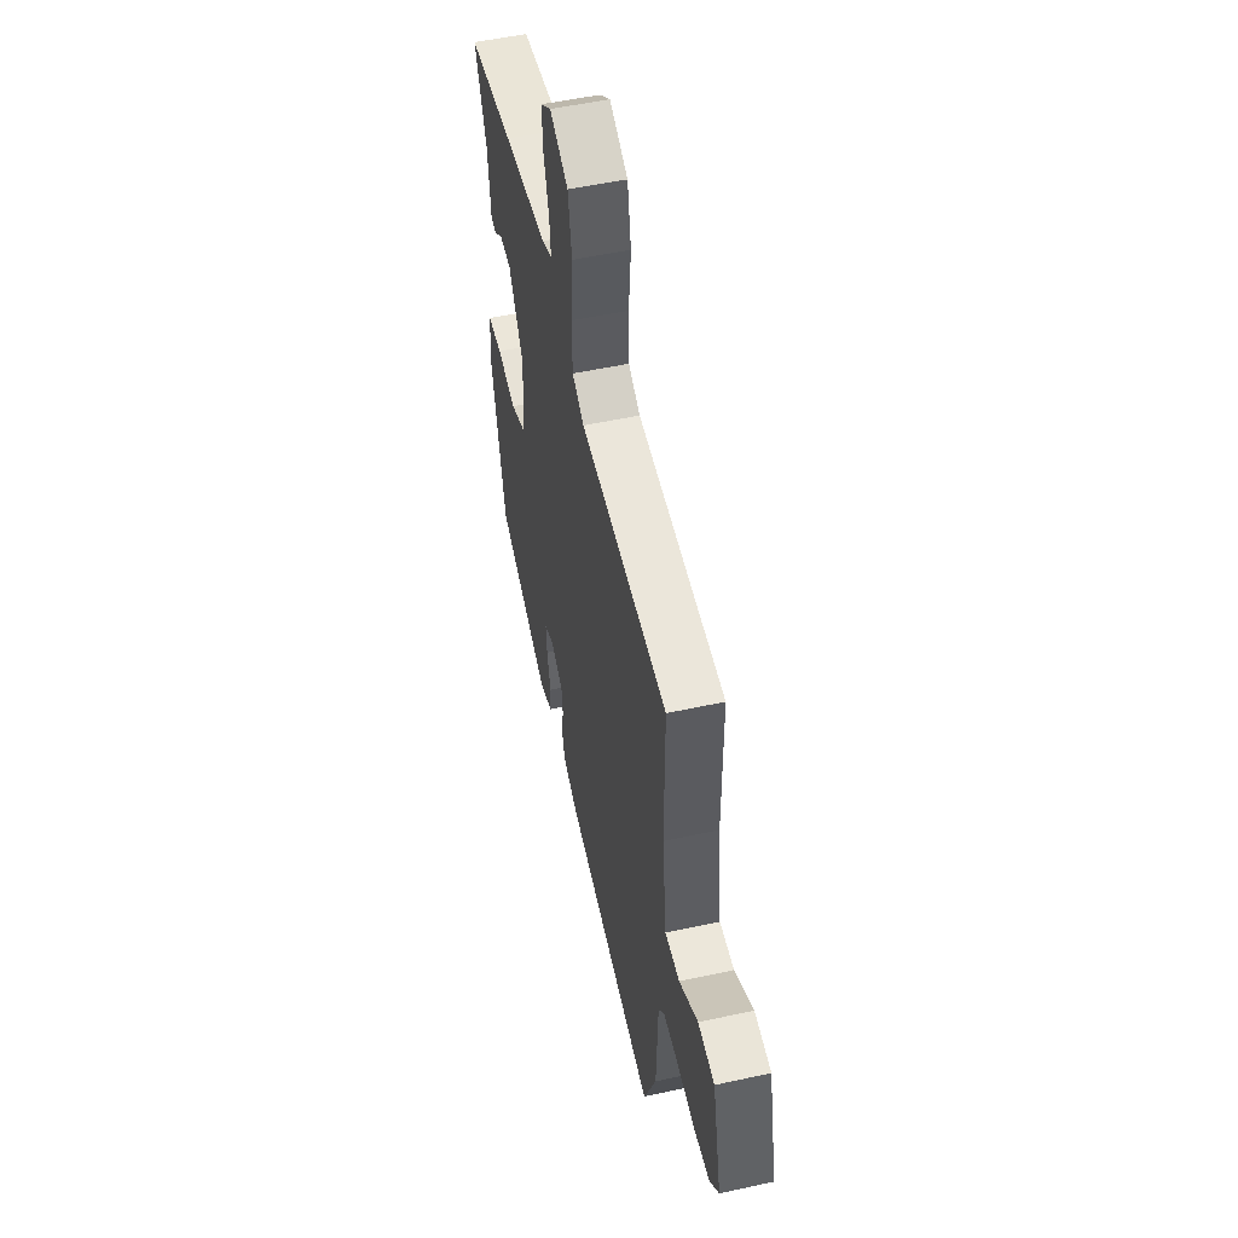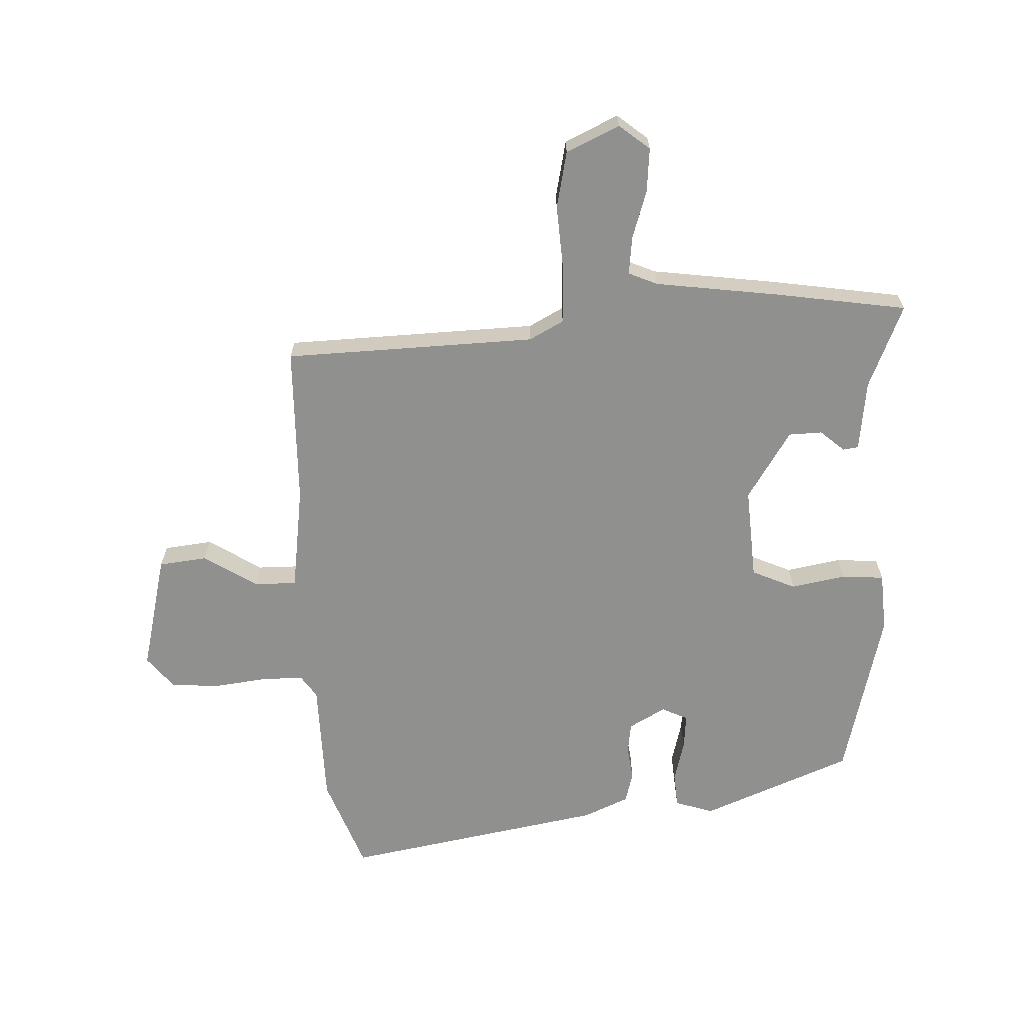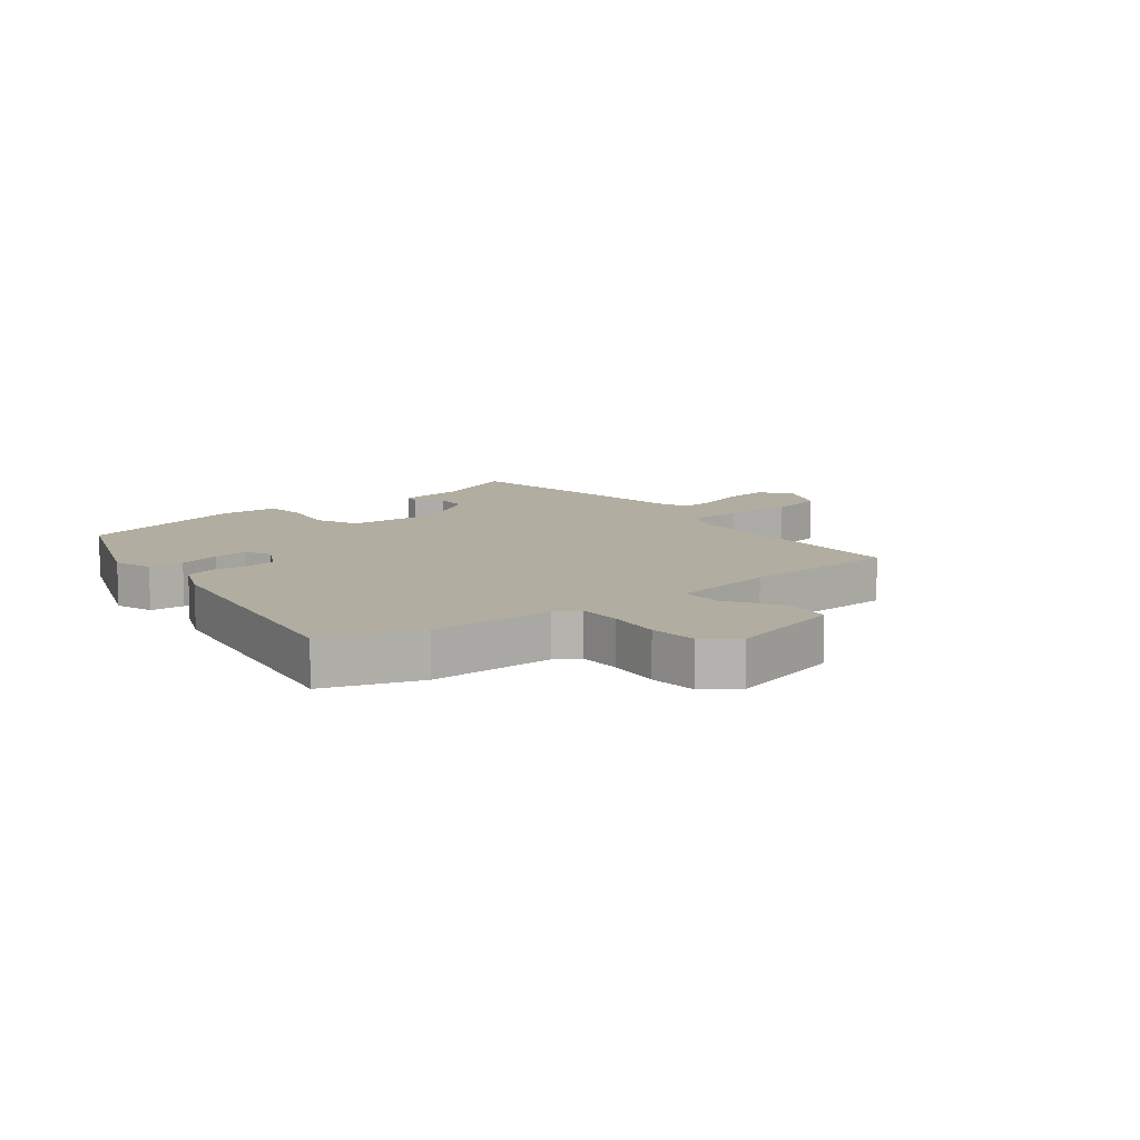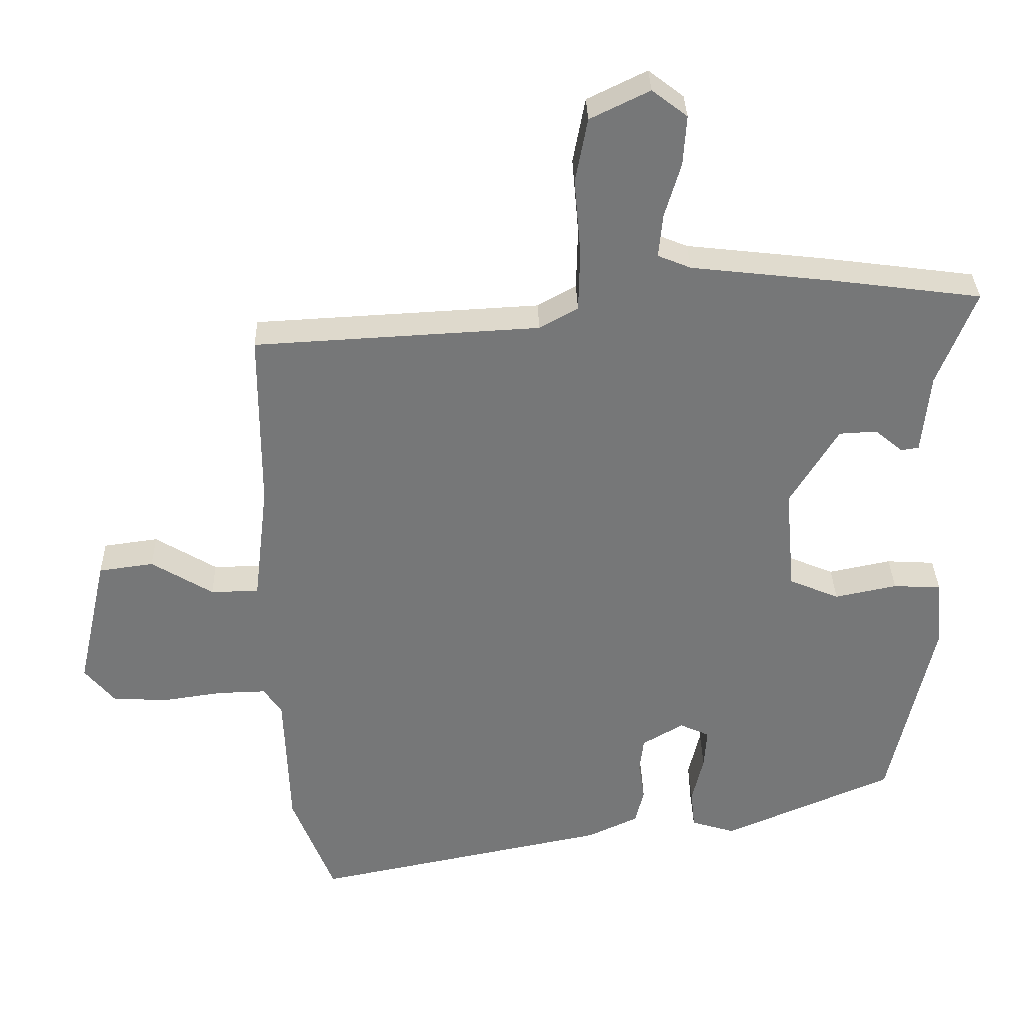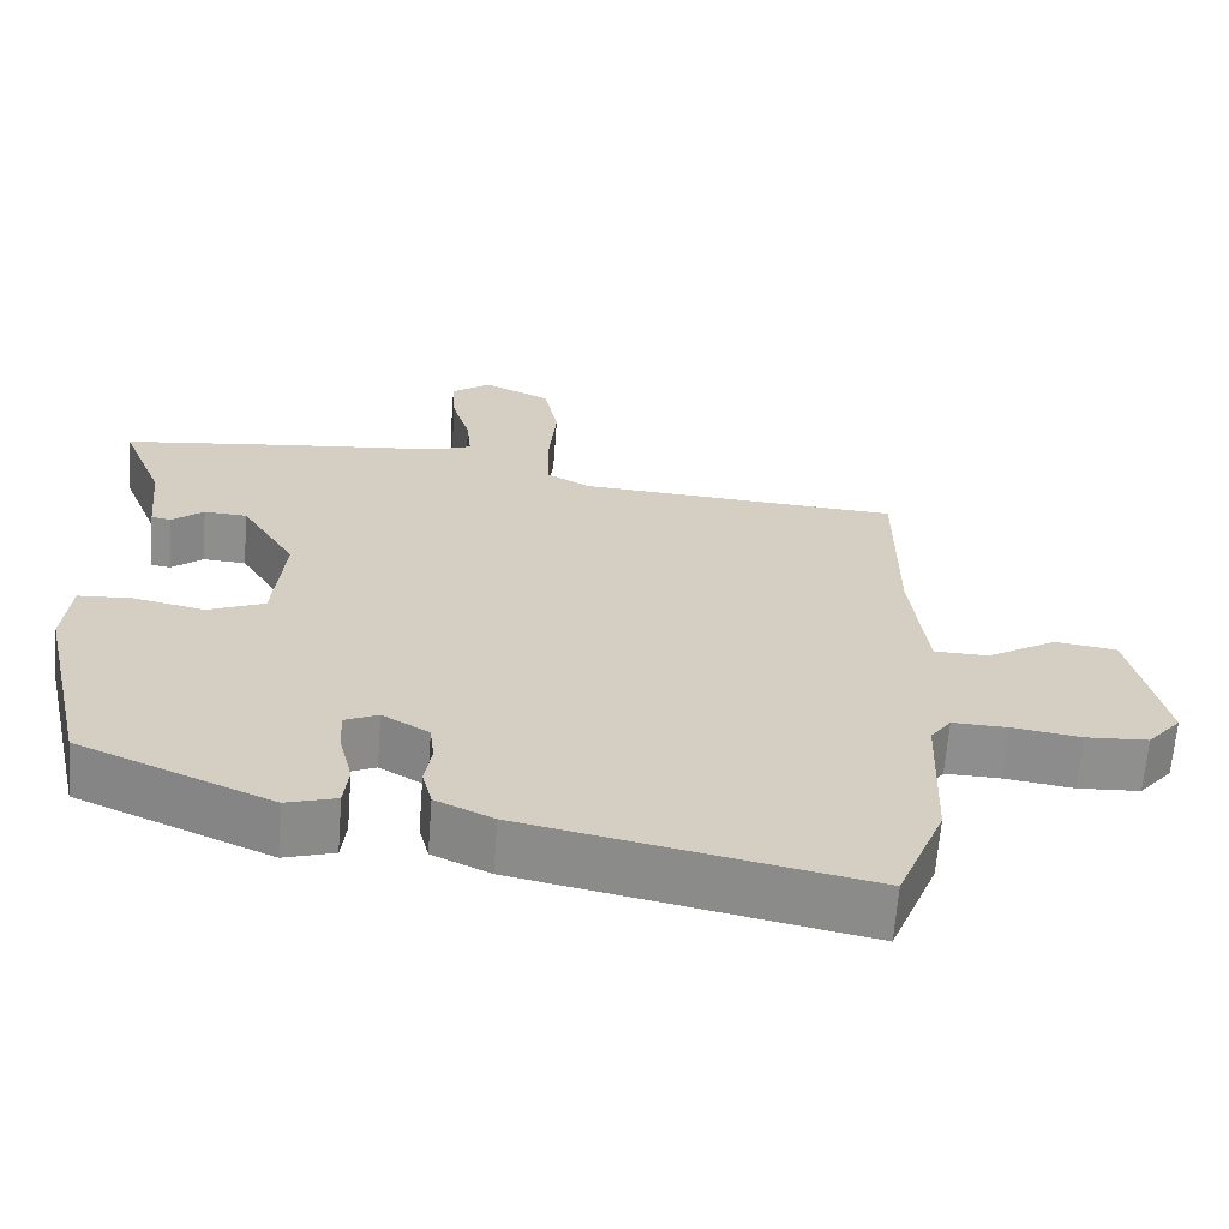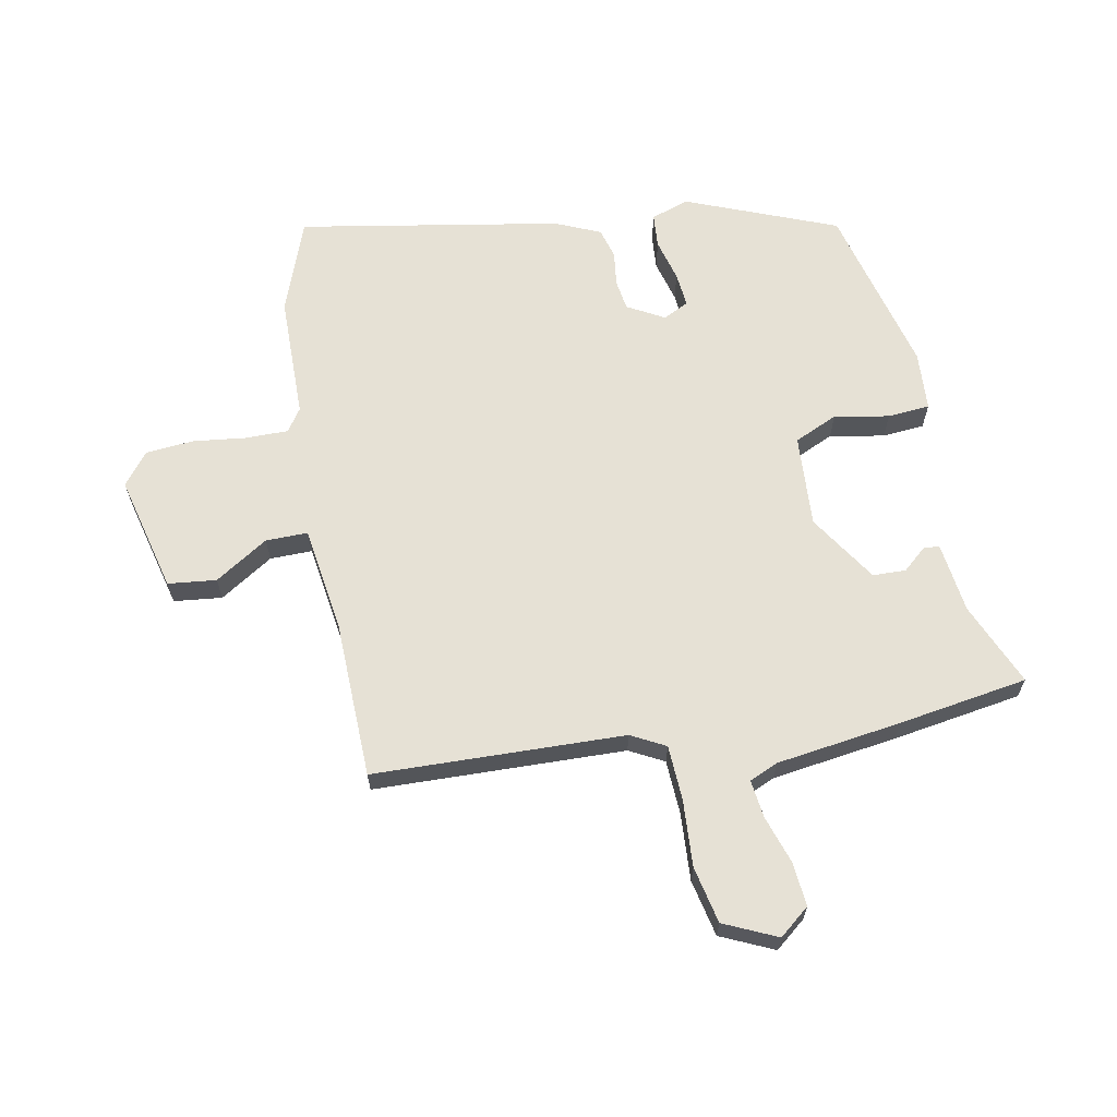
<metadata>
{"format":"obj","ext":"obj","renderer":"f3d","projection":"perspective","resolution":1024,"background":"white","views":[{"elev":52.8,"azim":-103.2,"up":"+Z"},{"elev":-65.5,"azim":1.2,"up":"+Y"},{"elev":10.4,"azim":-130.4,"up":"+Y"},{"elev":33.1,"azim":-1.4,"up":"+Z"},{"elev":-65.1,"azim":175.6,"up":"+Z"},{"elev":64.4,"azim":-12.3,"up":"+Y"}]}
</metadata>
<code>
v 0.327 0.07 0.523
v 0.546 0.07 0.494
v 0.49 0.07 0.352
v 0.478 0.07 0.233
v 0.452 0.07 0.229
v 0.411 0.07 0.263
v 0.355 0.07 0.26
v 0.284 0.07 0.143
v 0.298 0.07 -0.013
v 0.372 0.07 -0.044
v 0.464 0.07 -0.025
v 0.535 0.07 -0.029
v 0.544 0.07 -0.129
v 0.479 0.07 -0.42
v 0.228 0.07 -0.528
v 0.163 0.07 -0.508
v 0.157 0.07 -0.45
v 0.174 0.07 -0.378
v 0.178 0.07 -0.319
v 0.134 0.07 -0.299
v 0.073 0.07 -0.335
v 0.067 0.07 -0.387
v 0.076 0.07 -0.445
v 0.063 0.07 -0.497
v -0.012 0.07 -0.532
v -0.452 0.07 -0.621
v -0.514 0.07 -0.464
v -0.522 0.07 -0.254
v -0.549 0.07 -0.216
v -0.621 0.07 -0.218
v -0.71 0.07 -0.231
v -0.791 0.07 -0.226
v -0.835 0.07 -0.173
v -0.791 0.07 0.026
v -0.71 0.07 0.037
v -0.619 0.07 -0.018
v -0.548 0.07 -0.017
v -0.527 0.07 0.161
v -0.527 0.07 0.427
v -0.105 0.07 0.45
v -0.048 0.07 0.482
v -0.046 0.07 0.574
v -0.056 0.07 0.687
v -0.038 0.07 0.783
v 0.05 0.07 0.826
v 0.102 0.07 0.786
v 0.097 0.07 0.712
v 0.073 0.07 0.631
v 0.067 0.07 0.567
v 0.116 0.07 0.547
v 0.327 0 0.523
v 0.546 0 0.494
v 0.49 0 0.352
v 0.478 0 0.233
v 0.452 0 0.229
v 0.411 0 0.263
v 0.355 0 0.26
v 0.284 0 0.143
v 0.298 0 -0.013
v 0.372 0 -0.044
v 0.464 0 -0.025
v 0.535 0 -0.029
v 0.544 0 -0.129
v 0.479 0 -0.42
v 0.228 0 -0.528
v 0.163 0 -0.508
v 0.157 0 -0.45
v 0.174 0 -0.378
v 0.178 0 -0.319
v 0.134 0 -0.299
v 0.073 0 -0.335
v 0.067 0 -0.387
v 0.076 0 -0.445
v 0.063 0 -0.497
v -0.012 0 -0.532
v -0.452 0 -0.621
v -0.514 0 -0.464
v -0.522 0 -0.254
v -0.549 0 -0.216
v -0.621 0 -0.218
v -0.71 0 -0.231
v -0.791 0 -0.226
v -0.835 0 -0.173
v -0.791 0 0.026
v -0.71 0 0.037
v -0.619 0 -0.018
v -0.548 0 -0.017
v -0.527 0 0.161
v -0.527 0 0.427
v -0.105 0 0.45
v -0.048 0 0.482
v -0.046 0 0.574
v -0.056 0 0.687
v -0.038 0 0.783
v 0.05 0 0.826
v 0.102 0 0.786
v 0.097 0 0.712
v 0.073 0 0.631
v 0.067 0 0.567
v 0.116 0 0.547
f 46 47 48
f 45 46 48
f 44 45 48
f 43 44 48
f 42 43 48
f 41 42 48 49
f 38 39 40
f 37 38 40 41
f 34 35 36
f 33 34 36
f 32 33 36
f 31 32 36
f 30 31 36
f 29 30 36 37
f 41 49 50
f 37 41 50
f 29 37 50
f 28 29 50
f 26 27 28
f 25 26 28
f 24 25 28
f 23 24 28
f 22 23 28
f 16 17 18
f 15 16 18
f 14 15 18
f 13 14 18
f 12 13 18
f 11 12 18
f 10 11 18
f 9 10 18 19
f 8 9 19 20
f 3 4 5 6
f 3 6 7
f 2 3 7
f 1 2 7
f 50 1 7 8
f 21 22 28 50
f 8 20 21 50
f 98 97 96
f 98 96 95
f 98 95 94
f 98 94 93
f 98 93 92
f 99 98 92 91
f 90 89 88
f 91 90 88 87
f 86 85 84
f 86 84 83
f 86 83 82
f 86 82 81
f 86 81 80
f 87 86 80 79
f 100 99 91
f 100 91 87
f 100 87 79
f 100 79 78
f 78 77 76
f 78 76 75
f 78 75 74
f 78 74 73
f 78 73 72
f 68 67 66
f 68 66 65
f 68 65 64
f 68 64 63
f 68 63 62
f 68 62 61
f 68 61 60
f 69 68 60 59
f 70 69 59 58
f 56 55 54 53
f 57 56 53
f 57 53 52
f 57 52 51
f 58 57 51 100
f 100 78 72 71
f 100 71 70 58
f 1 51 52 2
f 2 52 53 3
f 3 53 54 4
f 4 54 55 5
f 5 55 56 6
f 6 56 57 7
f 7 57 58 8
f 8 58 59 9
f 9 59 60 10
f 10 60 61 11
f 11 61 62 12
f 12 62 63 13
f 13 63 64 14
f 14 64 65 15
f 15 65 66 16
f 16 66 67 17
f 17 67 68 18
f 18 68 69 19
f 19 69 70 20
f 20 70 71 21
f 21 71 72 22
f 22 72 73 23
f 23 73 74 24
f 24 74 75 25
f 25 75 76 26
f 26 76 77 27
f 27 77 78 28
f 28 78 79 29
f 29 79 80 30
f 30 80 81 31
f 31 81 82 32
f 32 82 83 33
f 33 83 84 34
f 34 84 85 35
f 35 85 86 36
f 36 86 87 37
f 37 87 88 38
f 38 88 89 39
f 39 89 90 40
f 40 90 91 41
f 41 91 92 42
f 42 92 93 43
f 43 93 94 44
f 44 94 95 45
f 45 95 96 46
f 46 96 97 47
f 47 97 98 48
f 48 98 99 49
f 49 99 100 50
f 50 100 51 1

</code>
